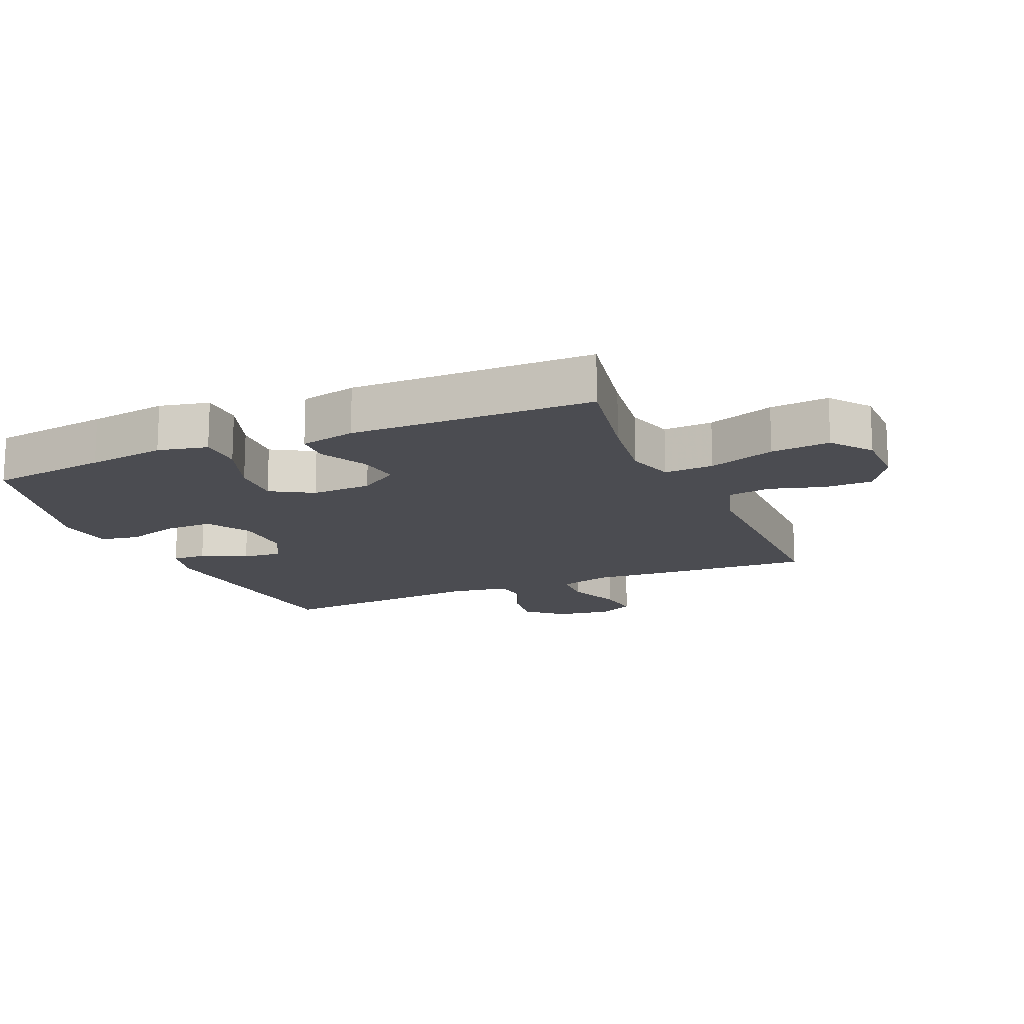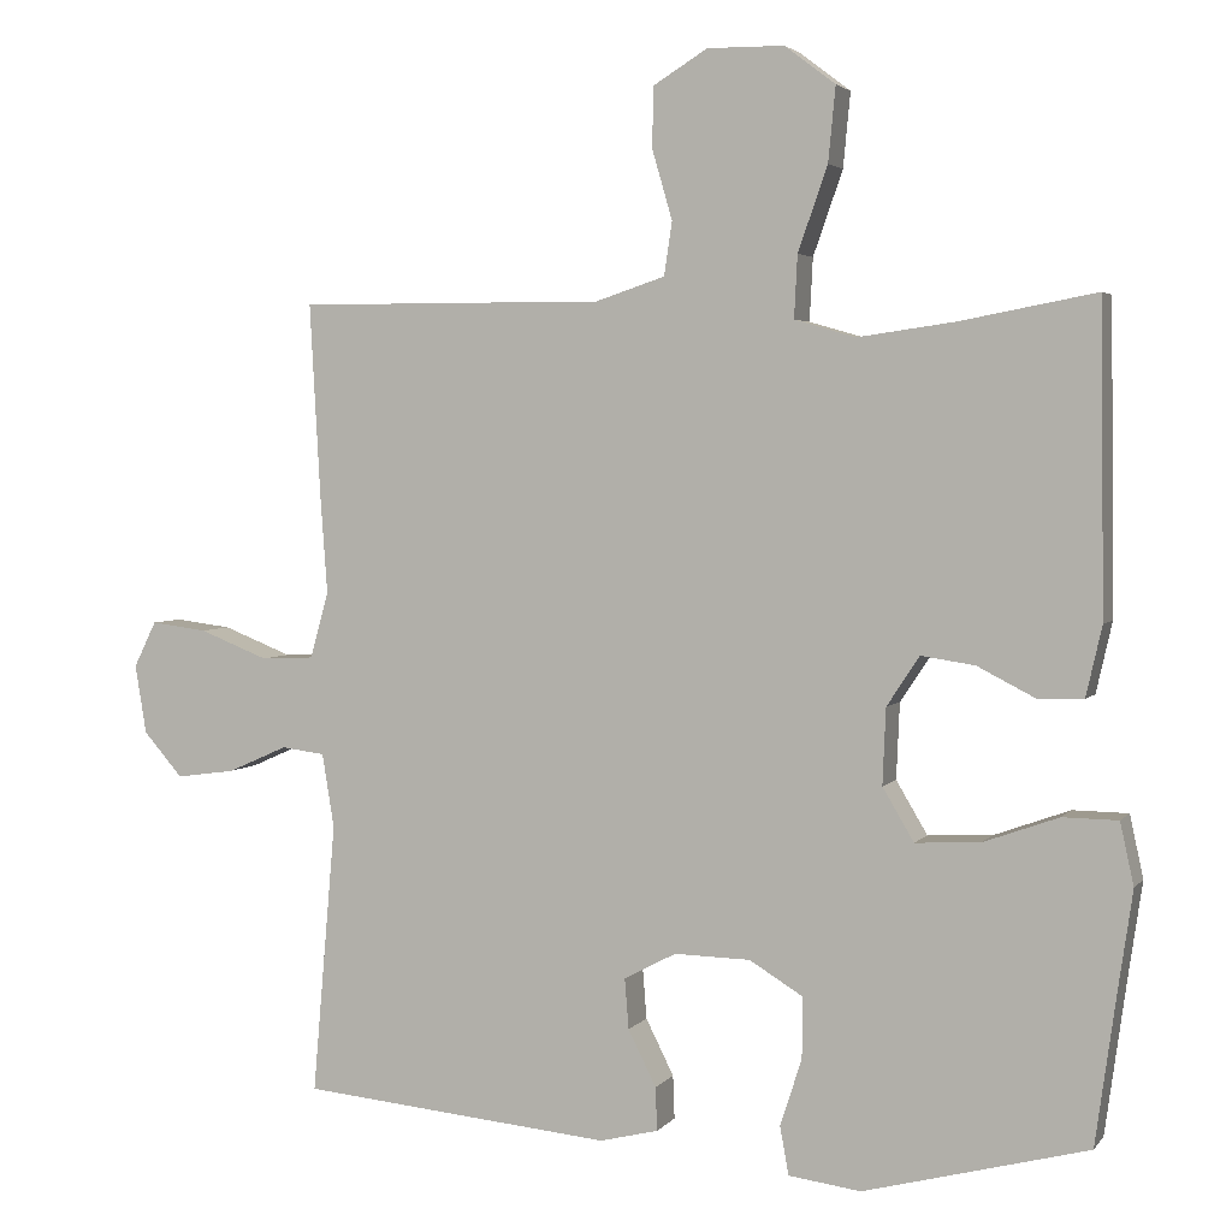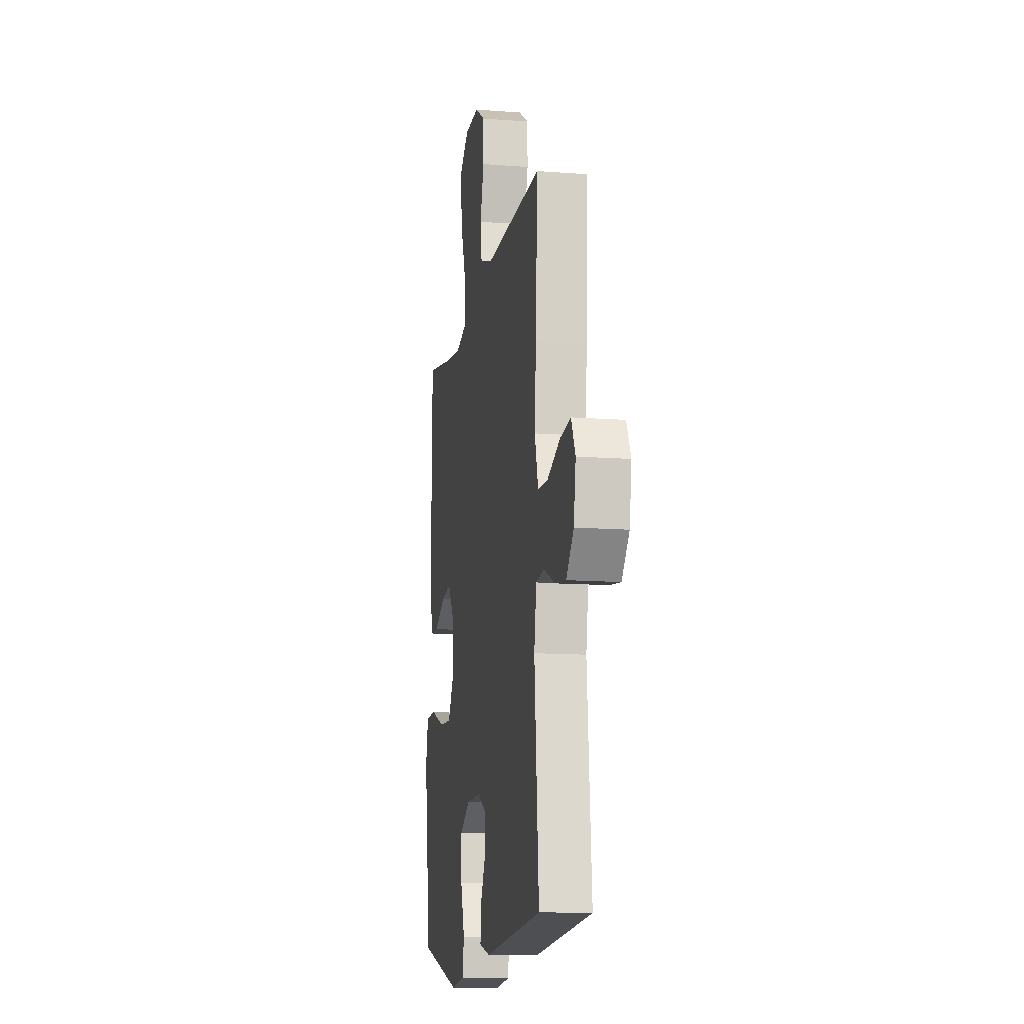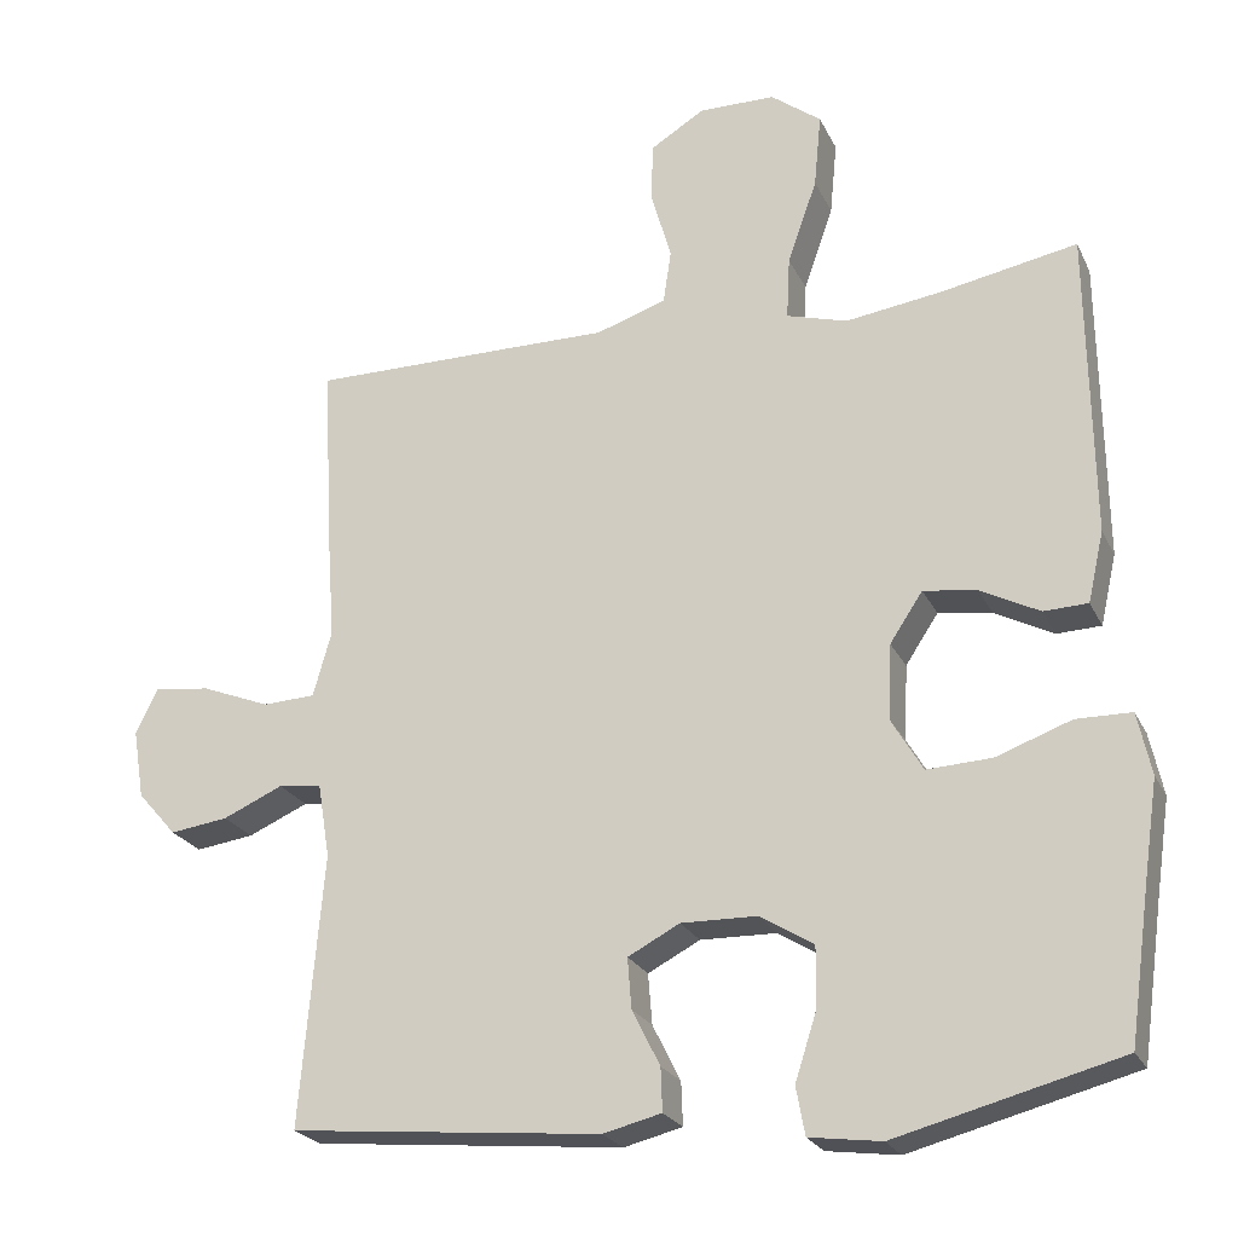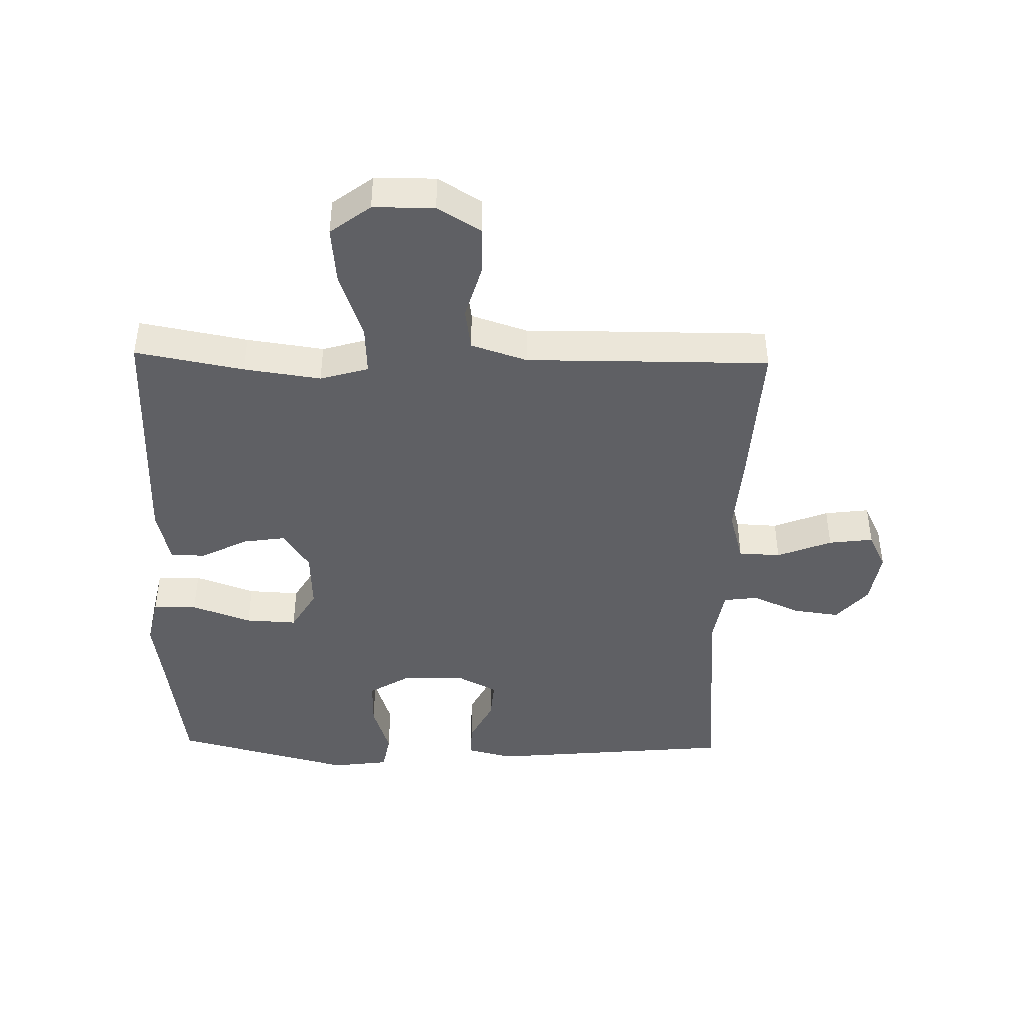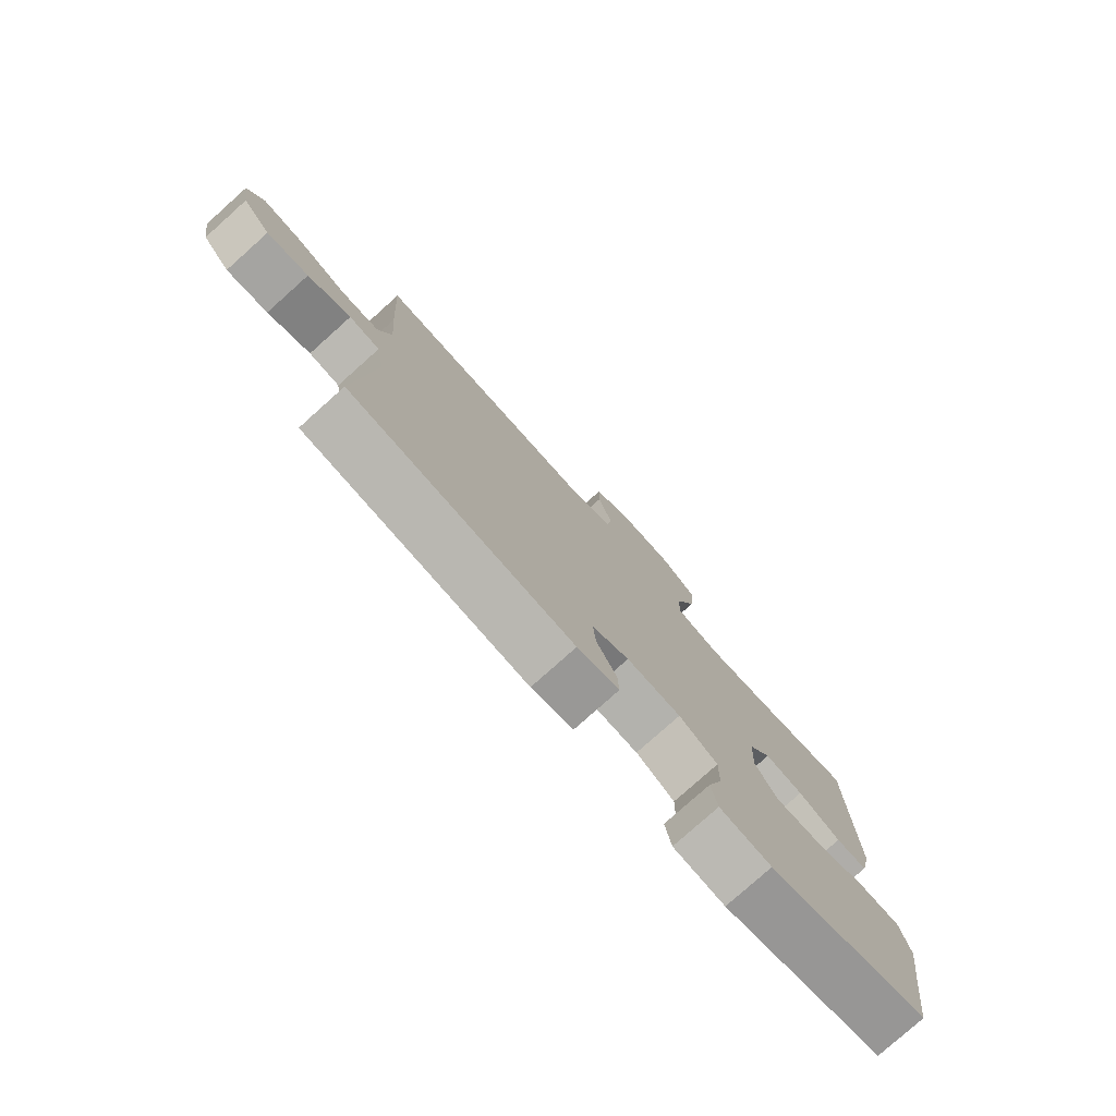
<metadata>
{"format":"obj","ext":"obj","renderer":"f3d","projection":"perspective","resolution":1024,"background":"white","views":[{"elev":-15.4,"azim":-66.8,"up":"+Y"},{"elev":3.4,"azim":-161.0,"up":"+Z"},{"elev":-12.7,"azim":80.0,"up":"+Z"},{"elev":-23.4,"azim":-159.5,"up":"+Z"},{"elev":-43.5,"azim":-1.3,"up":"+Y"},{"elev":-78.6,"azim":131.8,"up":"+Z"}]}
</metadata>
<code>
v -0.5 0.07 -0.5
v -0.526 0.07 -0.312
v -0.544 0.07 -0.189
v -0.527 0.07 -0.111
v -0.458 0.07 -0.11
v -0.364 0.07 -0.144
v -0.283 0.07 -0.148
v -0.244 0.07 -0.082
v -0.248 0.07 0.013
v -0.289 0.07 0.075
v -0.356 0.07 0.065
v -0.43 0.07 0.027
v -0.485 0.07 0.029
v -0.505 0.07 0.117
v -0.5 0.07 0.5
v -0.33 0.07 0.468
v -0.209 0.07 0.451
v -0.133 0.07 0.473
v -0.137 0.07 0.551
v -0.174 0.07 0.656
v -0.183 0.07 0.749
v -0.12 0.07 0.797
v -0.024 0.07 0.798
v 0.044 0.07 0.756
v 0.045 0.07 0.68
v 0.02 0.07 0.594
v 0.03 0.07 0.527
v 0.118 0.07 0.498
v 0.248 0.07 0.499
v 0.5 0.07 0.5
v 0.487 0.07 0.262
v 0.478 0.07 0.136
v 0.501 0.07 0.054
v 0.567 0.07 0.051
v 0.653 0.07 0.085
v 0.723 0.07 0.094
v 0.751 0.07 0.037
v 0.737 0.07 -0.049
v 0.688 0.07 -0.105
v 0.615 0.07 -0.095
v 0.54 0.07 -0.062
v 0.486 0.07 -0.069
v 0.471 0.07 -0.161
v 0.5 0.07 -0.5
v 0.111 0.07 -0.537
v 0.038 0.07 -0.519
v 0.04 0.07 -0.465
v 0.075 0.07 -0.395
v 0.08 0.07 -0.332
v 0.015 0.07 -0.298
v -0.08 0.07 -0.3
v -0.147 0.07 -0.341
v -0.146 0.07 -0.417
v -0.119 0.07 -0.501
v -0.13 0.07 -0.561
v -0.22 0.07 -0.573
v -0.5 0 -0.5
v -0.526 0 -0.312
v -0.544 0 -0.189
v -0.527 0 -0.111
v -0.458 0 -0.11
v -0.364 0 -0.144
v -0.283 0 -0.148
v -0.244 0 -0.082
v -0.248 0 0.013
v -0.289 0 0.075
v -0.356 0 0.065
v -0.43 0 0.027
v -0.485 0 0.029
v -0.505 0 0.117
v -0.5 0 0.5
v -0.33 0 0.468
v -0.209 0 0.451
v -0.133 0 0.473
v -0.137 0 0.551
v -0.174 0 0.656
v -0.183 0 0.749
v -0.12 0 0.797
v -0.024 0 0.798
v 0.044 0 0.756
v 0.045 0 0.68
v 0.02 0 0.594
v 0.03 0 0.527
v 0.118 0 0.498
v 0.248 0 0.499
v 0.5 0 0.5
v 0.487 0 0.262
v 0.478 0 0.136
v 0.501 0 0.054
v 0.567 0 0.051
v 0.653 0 0.085
v 0.723 0 0.094
v 0.751 0 0.037
v 0.737 0 -0.049
v 0.688 0 -0.105
v 0.615 0 -0.095
v 0.54 0 -0.062
v 0.486 0 -0.069
v 0.471 0 -0.161
v 0.5 0 -0.5
v 0.111 0 -0.537
v 0.038 0 -0.519
v 0.04 0 -0.465
v 0.075 0 -0.395
v 0.08 0 -0.332
v 0.015 0 -0.298
v -0.08 0 -0.3
v -0.147 0 -0.341
v -0.146 0 -0.417
v -0.119 0 -0.501
v -0.13 0 -0.561
v -0.22 0 -0.573
f 56 1 2
f 55 56 2
f 54 55 2
f 53 54 2
f 4 5 6
f 3 4 6
f 2 3 6
f 53 2 6
f 52 53 6
f 51 52 6 7
f 50 51 7 8
f 49 50 8 9
f 46 47 48
f 45 46 48
f 44 45 48
f 43 44 48
f 42 43 48 49
f 39 40 41
f 38 39 41
f 37 38 41
f 36 37 41
f 35 36 41
f 34 35 41
f 33 34 41 42
f 49 9 10
f 42 49 10
f 33 42 10
f 32 33 10
f 31 32 10
f 30 31 10
f 29 30 10
f 28 29 10
f 24 25 26
f 23 24 26
f 22 23 26
f 21 22 26
f 20 21 26
f 19 20 26
f 18 19 26 27
f 14 15 16
f 13 14 16
f 12 13 16
f 11 12 16
f 11 16 17
f 28 10 11
f 27 28 11
f 18 27 11
f 11 17 18
f 58 57 112
f 58 112 111
f 58 111 110
f 58 110 109
f 62 61 60
f 62 60 59
f 62 59 58
f 62 58 109
f 62 109 108
f 63 62 108 107
f 64 63 107 106
f 65 64 106 105
f 104 103 102
f 104 102 101
f 104 101 100
f 104 100 99
f 105 104 99 98
f 97 96 95
f 97 95 94
f 97 94 93
f 97 93 92
f 97 92 91
f 97 91 90
f 98 97 90 89
f 66 65 105
f 66 105 98
f 66 98 89
f 66 89 88
f 66 88 87
f 66 87 86
f 66 86 85
f 66 85 84
f 82 81 80
f 82 80 79
f 82 79 78
f 82 78 77
f 82 77 76
f 82 76 75
f 83 82 75 74
f 72 71 70
f 72 70 69
f 72 69 68
f 72 68 67
f 73 72 67
f 67 66 84
f 67 84 83
f 67 83 74
f 74 73 67
f 1 57 58 2
f 2 58 59 3
f 3 59 60 4
f 4 60 61 5
f 5 61 62 6
f 6 62 63 7
f 7 63 64 8
f 8 64 65 9
f 9 65 66 10
f 10 66 67 11
f 11 67 68 12
f 12 68 69 13
f 13 69 70 14
f 14 70 71 15
f 15 71 72 16
f 16 72 73 17
f 17 73 74 18
f 18 74 75 19
f 19 75 76 20
f 20 76 77 21
f 21 77 78 22
f 22 78 79 23
f 23 79 80 24
f 24 80 81 25
f 25 81 82 26
f 26 82 83 27
f 27 83 84 28
f 28 84 85 29
f 29 85 86 30
f 30 86 87 31
f 31 87 88 32
f 32 88 89 33
f 33 89 90 34
f 34 90 91 35
f 35 91 92 36
f 36 92 93 37
f 37 93 94 38
f 38 94 95 39
f 39 95 96 40
f 40 96 97 41
f 41 97 98 42
f 42 98 99 43
f 43 99 100 44
f 44 100 101 45
f 45 101 102 46
f 46 102 103 47
f 47 103 104 48
f 48 104 105 49
f 49 105 106 50
f 50 106 107 51
f 51 107 108 52
f 52 108 109 53
f 53 109 110 54
f 54 110 111 55
f 55 111 112 56
f 56 112 57 1

</code>
